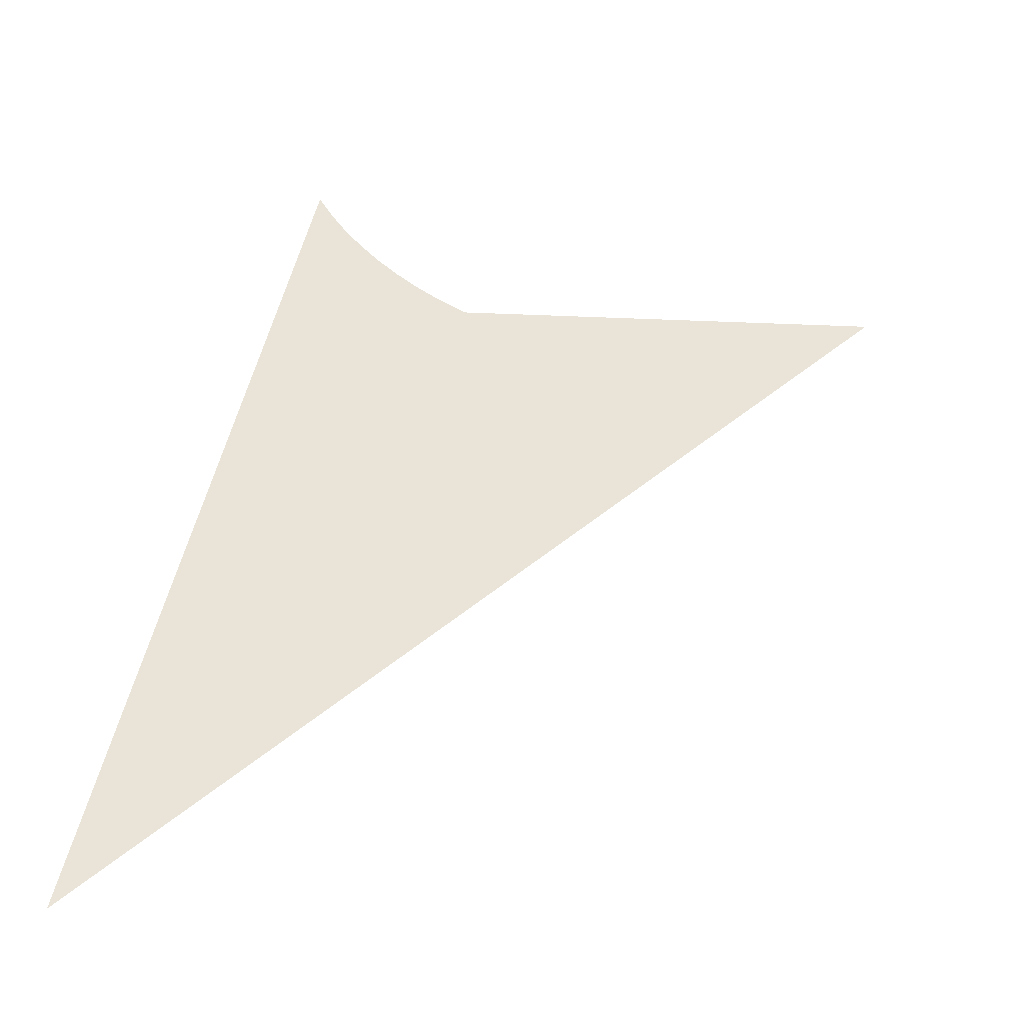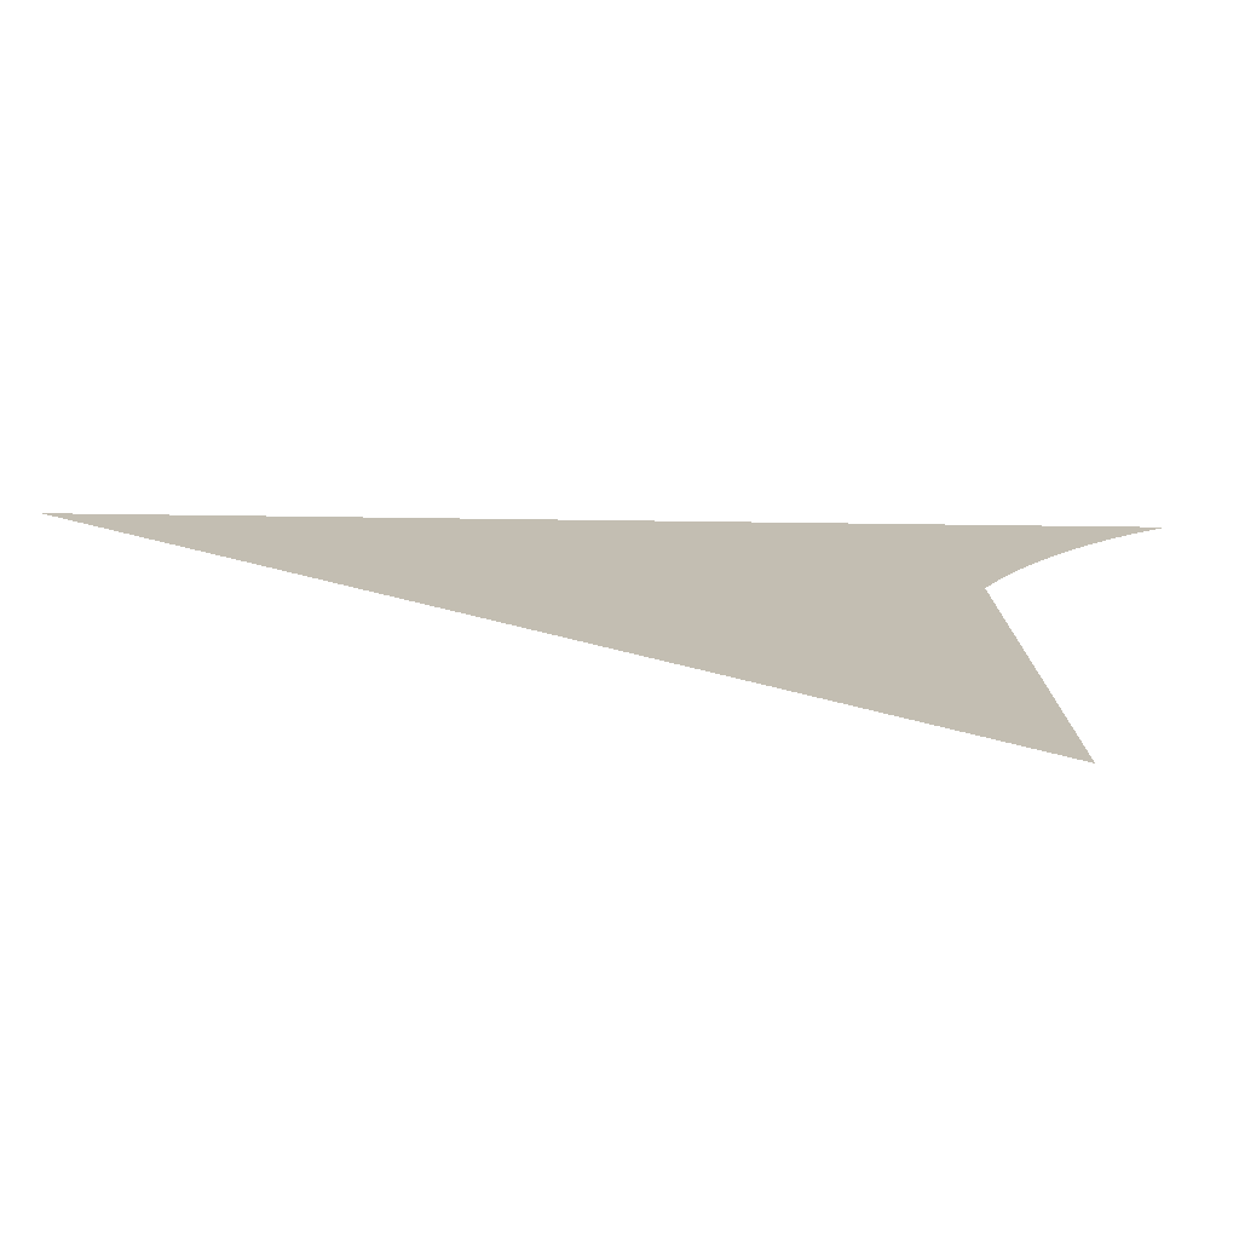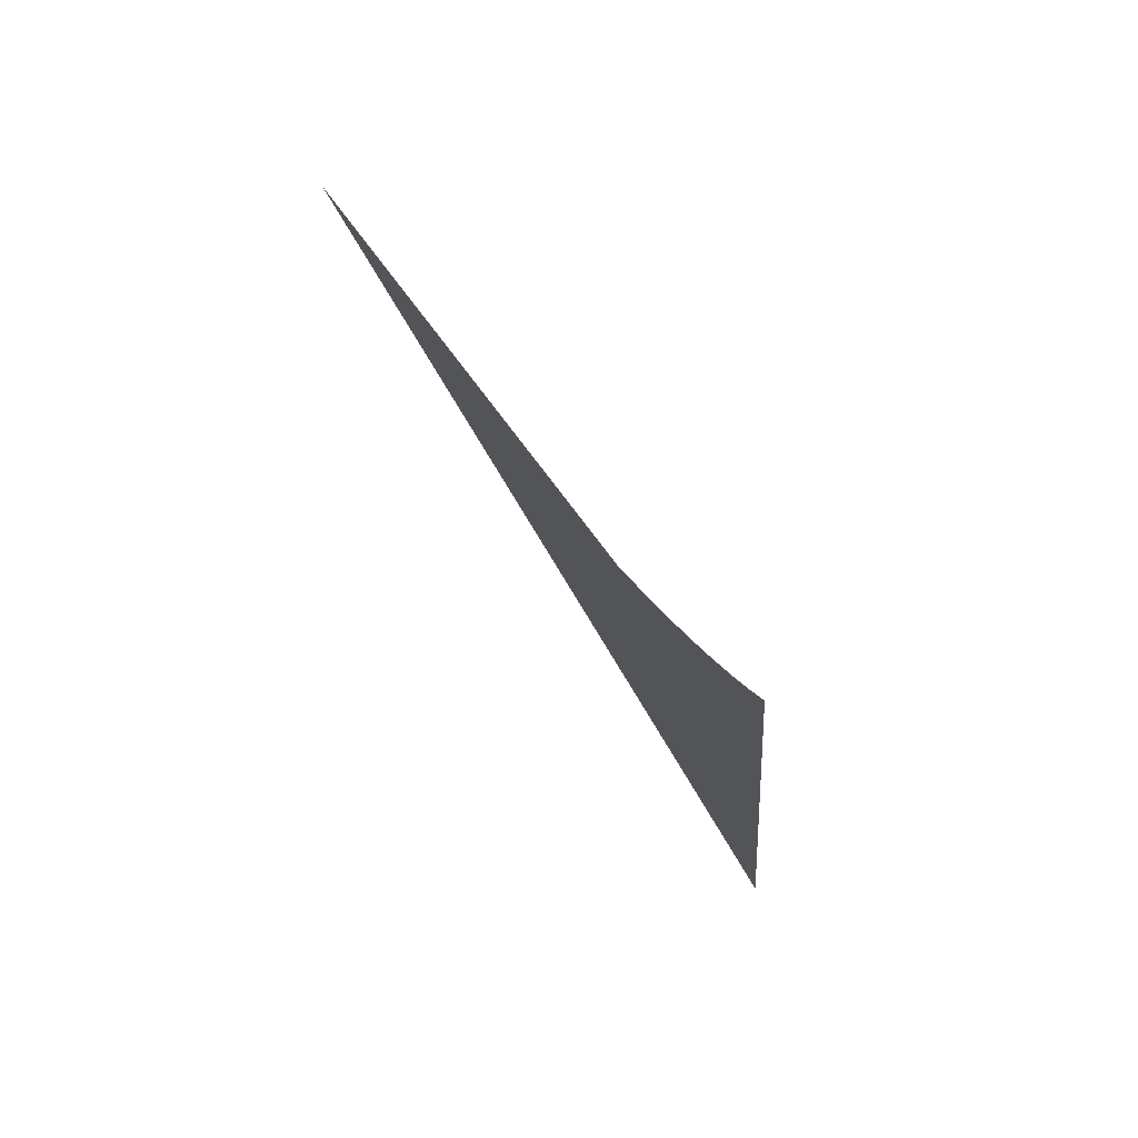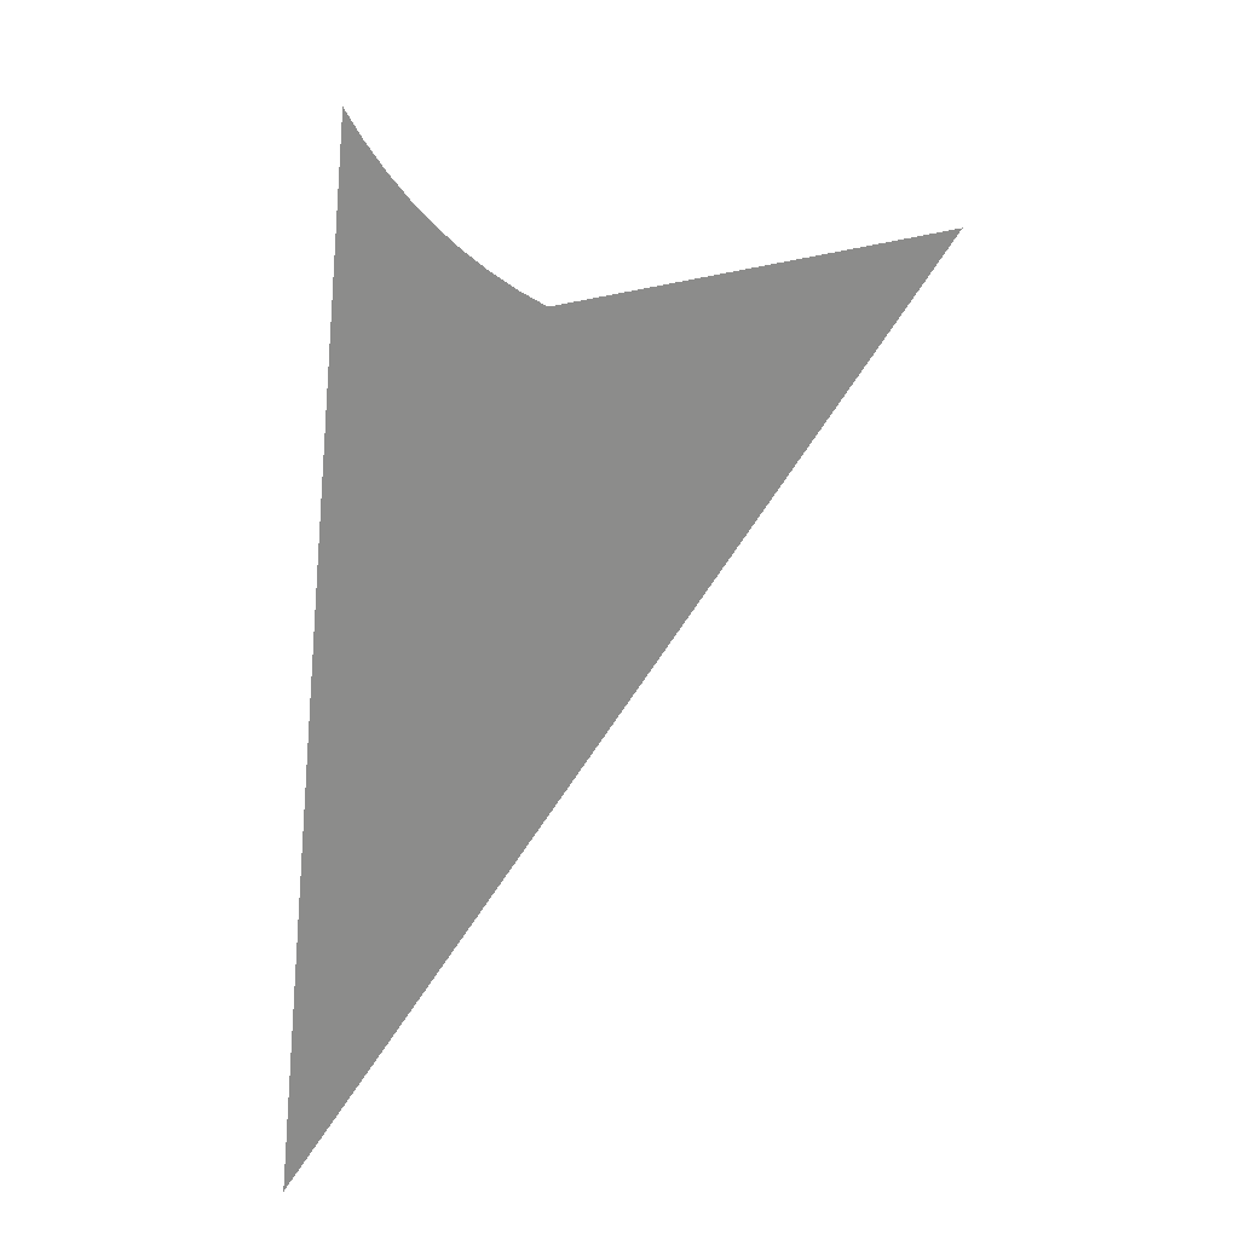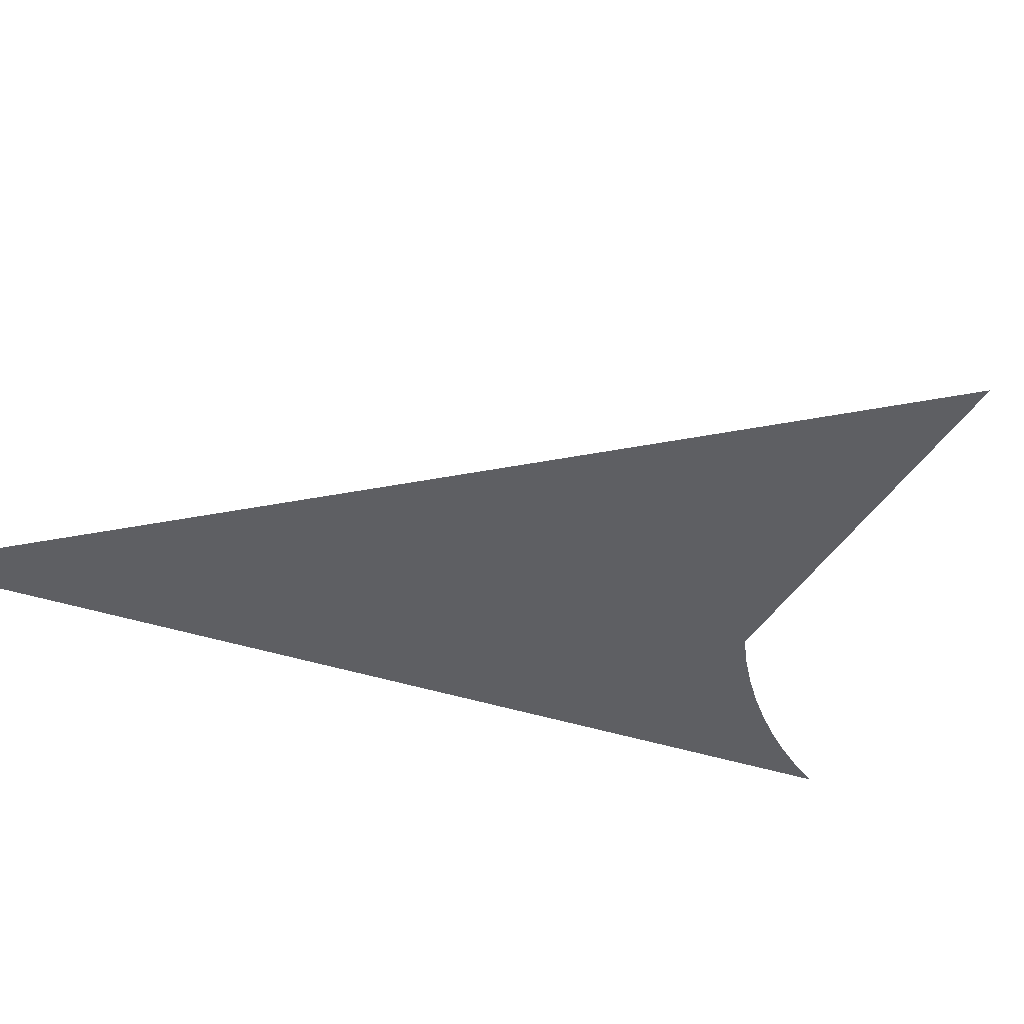
<metadata>
{"format":"obj","ext":"obj","renderer":"f3d","projection":"perspective","resolution":1024,"background":"white","views":[{"elev":42.9,"azim":-176.7,"up":"+Y"},{"elev":17.3,"azim":-93.6,"up":"+Y"},{"elev":79.5,"azim":52.7,"up":"+Z"},{"elev":26.6,"azim":150.6,"up":"+Z"},{"elev":-41.0,"azim":-117.9,"up":"+Y"}]}
</metadata>
<code>
v 0.145 -0.153 0.4769
v 0.006116 -0.153 0.6352
v 0.08892 -0.153 0.6352
v 0.09423 -0.153 0.6389
v 0.09929 -0.153 0.643
v 0.1041 -0.153 0.6474
v 0.1234 -0.153 0.6732
v 0.1086 -0.153 0.652
v 0.1202 -0.153 0.6676
v 0.1128 -0.153 0.6569
v 0.1167 -0.153 0.6621
f 3 2 1
f 4 3 1
f 5 4 1
f 6 5 1
f 8 6 1
f 7 9 1
f 10 8 1
f 9 11 1
f 11 10 1
f 1 2 3
f 1 3 4
f 1 4 5
f 1 5 6
f 1 6 8
f 1 9 7
f 1 8 10
f 1 11 9
f 1 10 11

</code>
